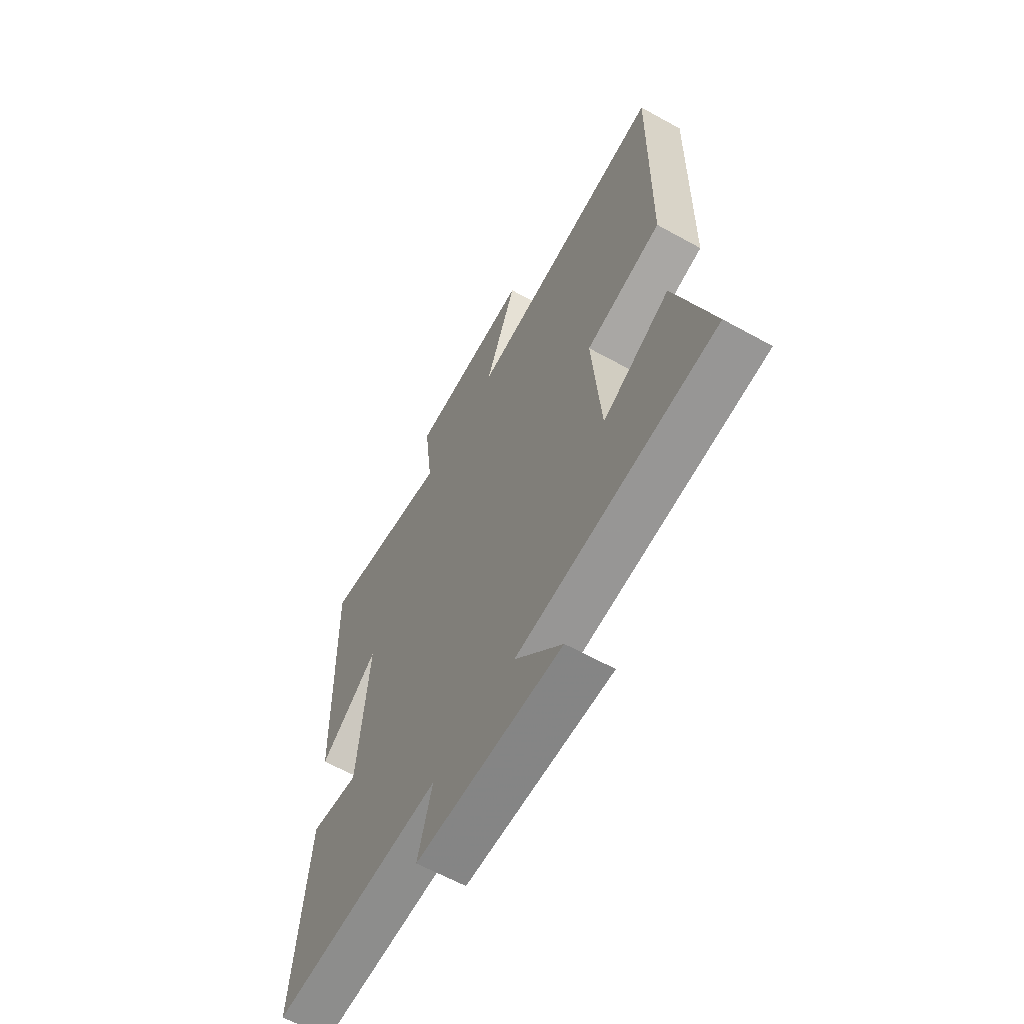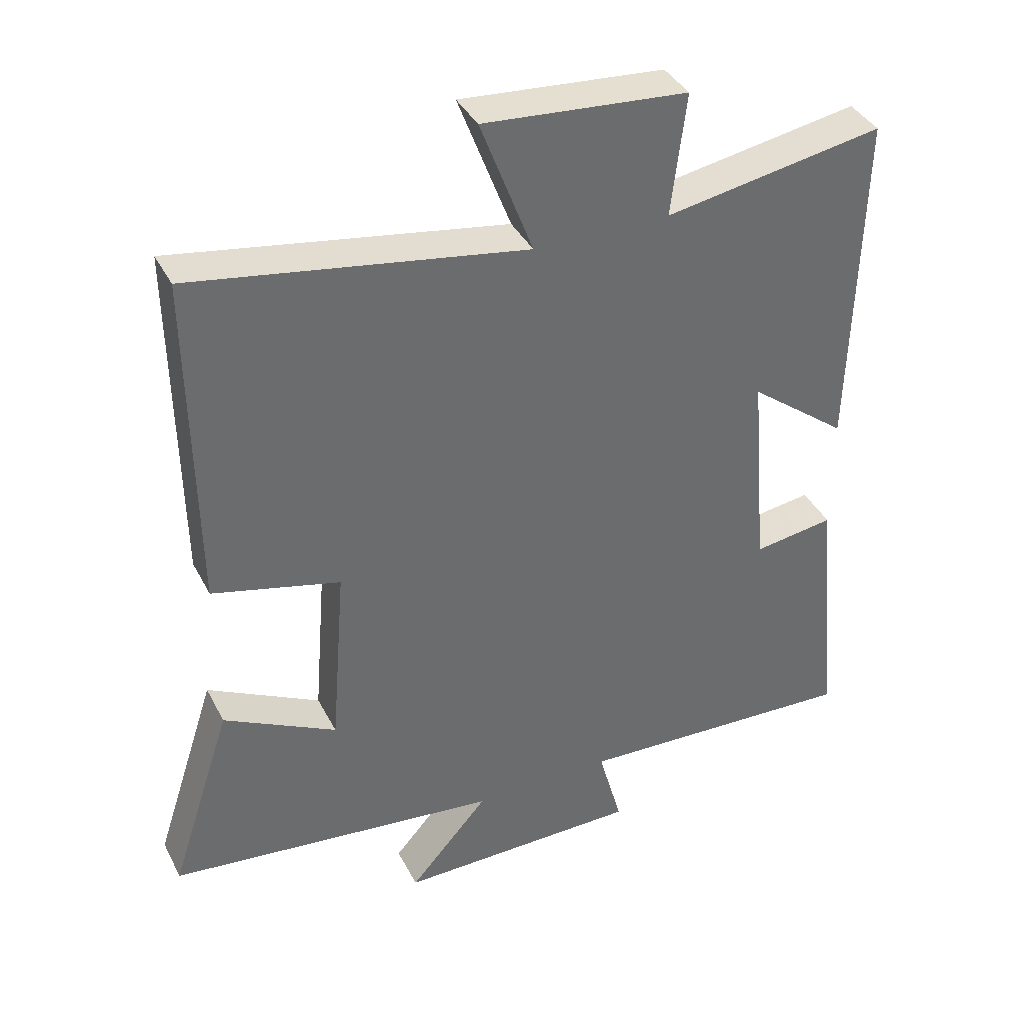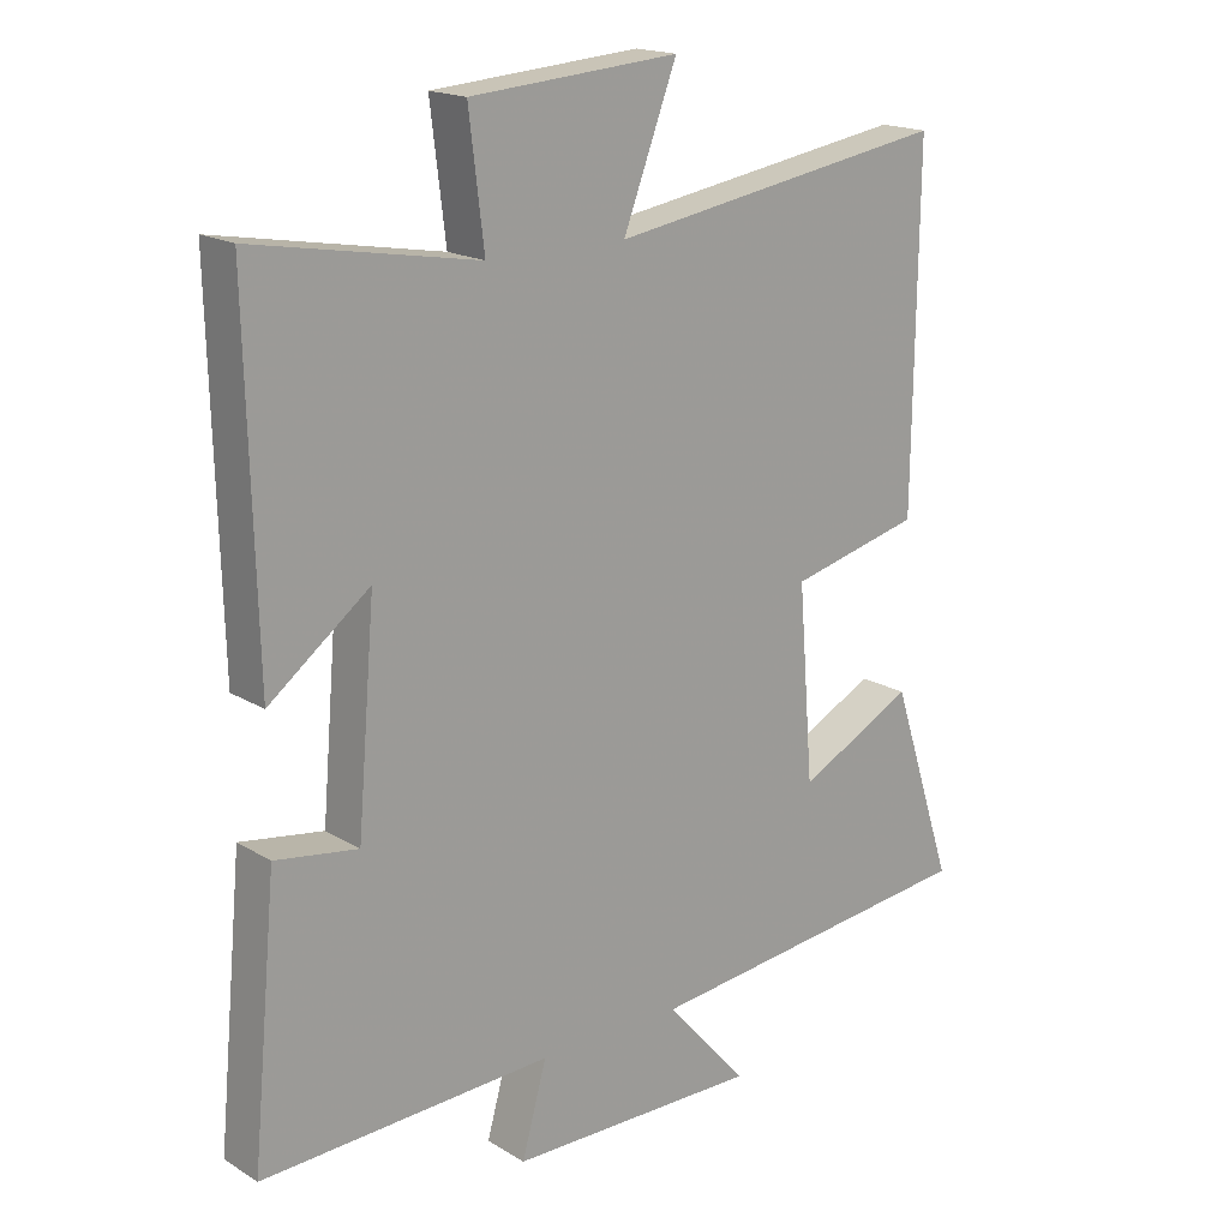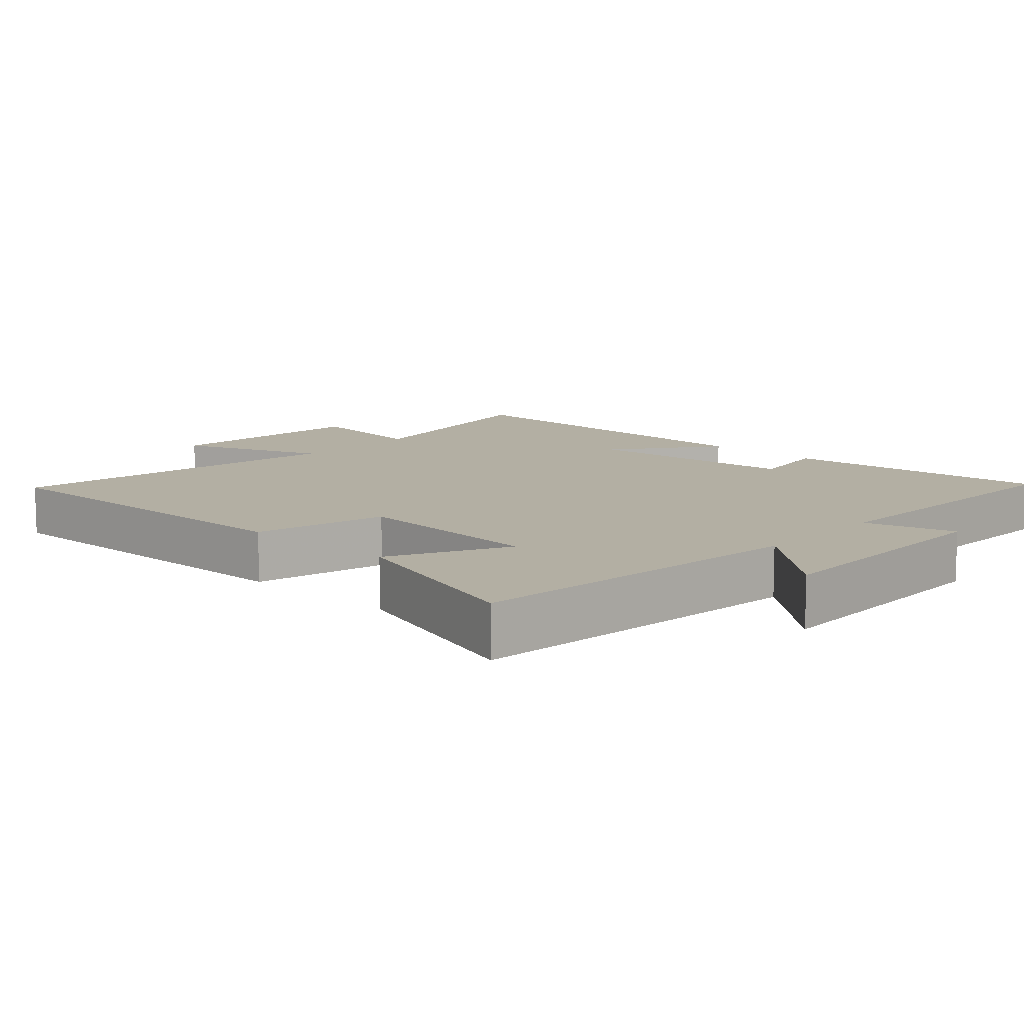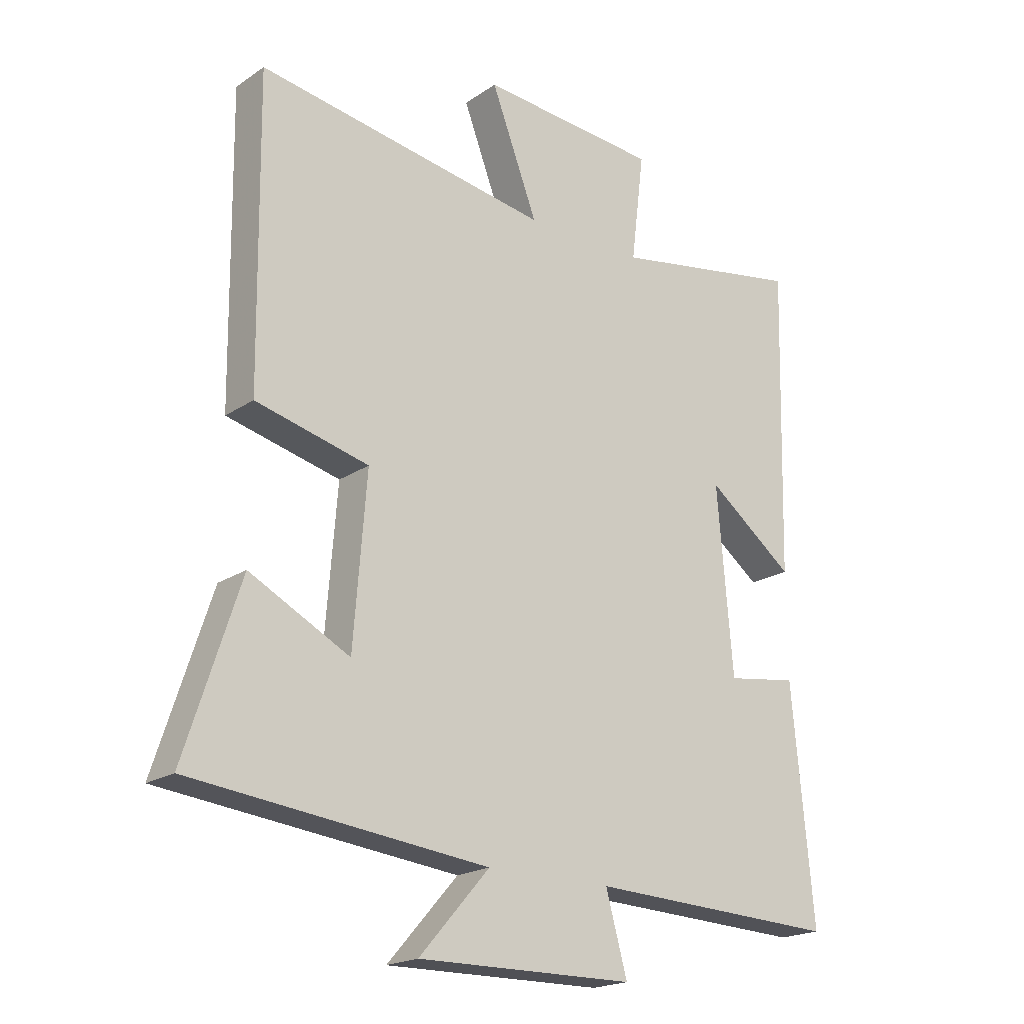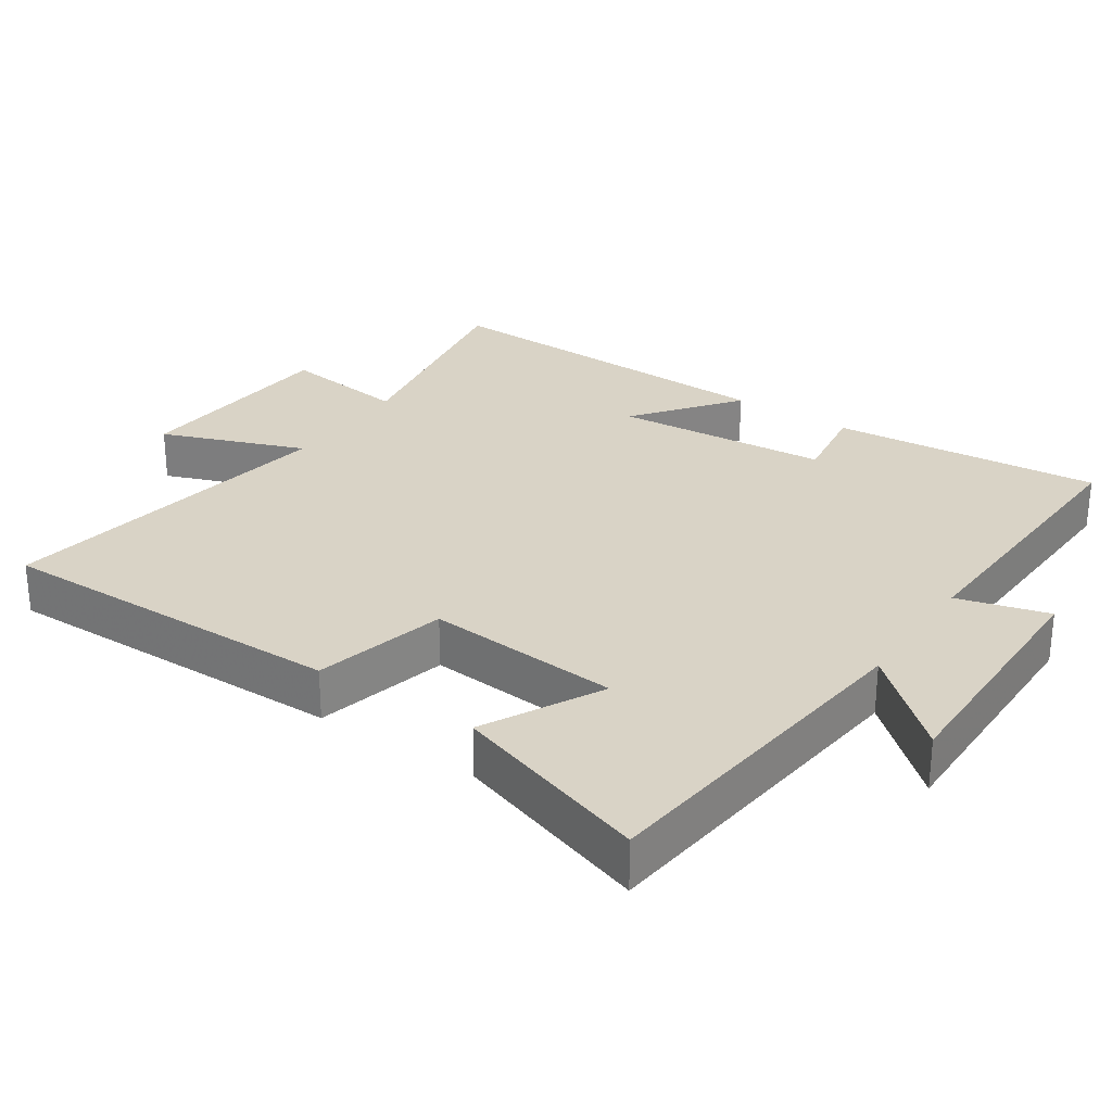
<metadata>
{"format":"obj","ext":"obj","renderer":"f3d","projection":"perspective","resolution":1024,"background":"white","views":[{"elev":-62.2,"azim":60.6,"up":"+Z"},{"elev":38.5,"azim":155.1,"up":"+Z"},{"elev":17.8,"azim":-40.4,"up":"+Z"},{"elev":11.1,"azim":132.4,"up":"+Y"},{"elev":-19.9,"azim":140.8,"up":"+Z"},{"elev":28.3,"azim":124.0,"up":"+Y"}]}
</metadata>
<code>
v 0.592 0.07 -0.445
v 0.096 0.07 -0.5
v 0.214 0.07 -0.634
v -0.15 0.07 -0.63
v -0.114 0.07 -0.5
v -0.536 0.07 -0.518
v -0.5 0.07 -0.132
v -0.38 0.07 -0.15
v -0.354 0.07 0.158
v -0.5 0.07 0.046
v -0.513 0.07 0.557
v -0.189 0.07 0.5
v -0.211 0.07 0.681
v 0.091 0.07 0.705
v 0.013 0.07 0.5
v 0.506 0.07 0.58
v 0.5 0.07 0.076
v 0.31 0.07 0.029
v 0.332 0.07 -0.249
v 0.5 0.07 -0.162
v 0.592 0 -0.445
v 0.096 0 -0.5
v 0.214 0 -0.634
v -0.15 0 -0.63
v -0.114 0 -0.5
v -0.536 0 -0.518
v -0.5 0 -0.132
v -0.38 0 -0.15
v -0.354 0 0.158
v -0.5 0 0.046
v -0.513 0 0.557
v -0.189 0 0.5
v -0.211 0 0.681
v 0.091 0 0.705
v 0.013 0 0.5
v 0.506 0 0.58
v 0.5 0 0.076
v 0.31 0 0.029
v 0.332 0 -0.249
v 0.5 0 -0.162
f 19 20 1 2
f 18 19 2
f 15 16 17 18
f 15 18 2
f 12 13 14 15
f 12 15 2
f 9 10 11 12
f 8 9 12 2
f 5 6 7 8
f 5 8 2 3
f 3 4 5
f 22 21 40 39
f 22 39 38
f 38 37 36 35
f 22 38 35
f 35 34 33 32
f 22 35 32
f 32 31 30 29
f 22 32 29 28
f 28 27 26 25
f 23 22 28 25
f 25 24 23
f 1 21 22 2
f 2 22 23 3
f 3 23 24 4
f 4 24 25 5
f 5 25 26 6
f 6 26 27 7
f 7 27 28 8
f 8 28 29 9
f 9 29 30 10
f 10 30 31 11
f 11 31 32 12
f 12 32 33 13
f 13 33 34 14
f 14 34 35 15
f 15 35 36 16
f 16 36 37 17
f 17 37 38 18
f 18 38 39 19
f 19 39 40 20
f 20 40 21 1

</code>
